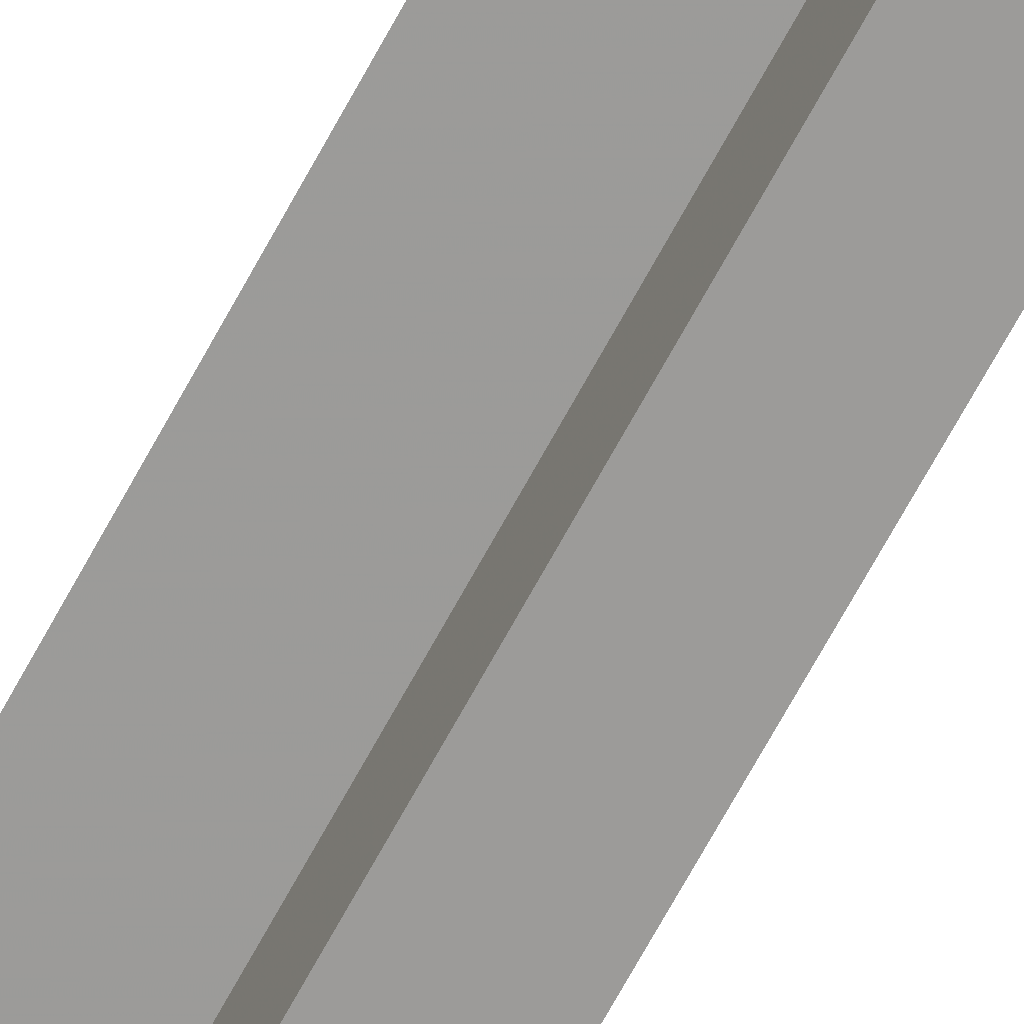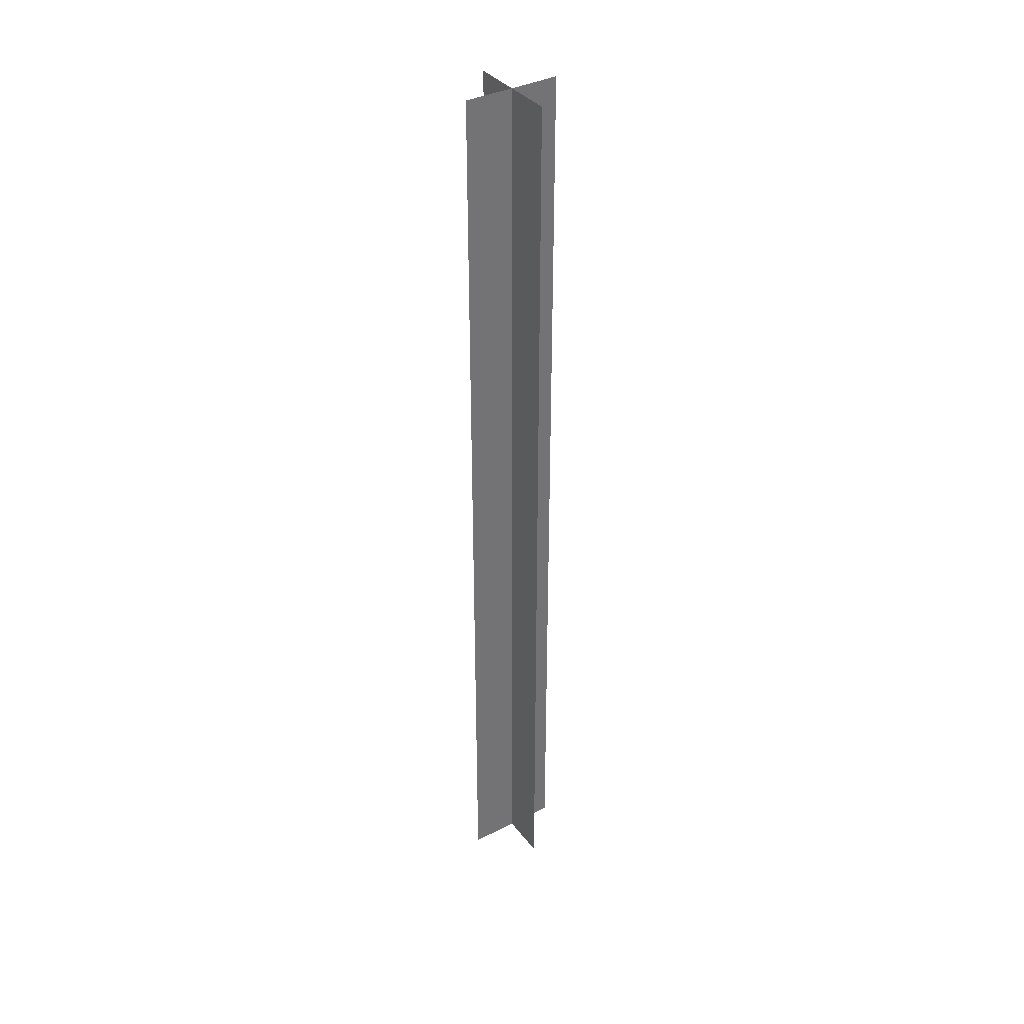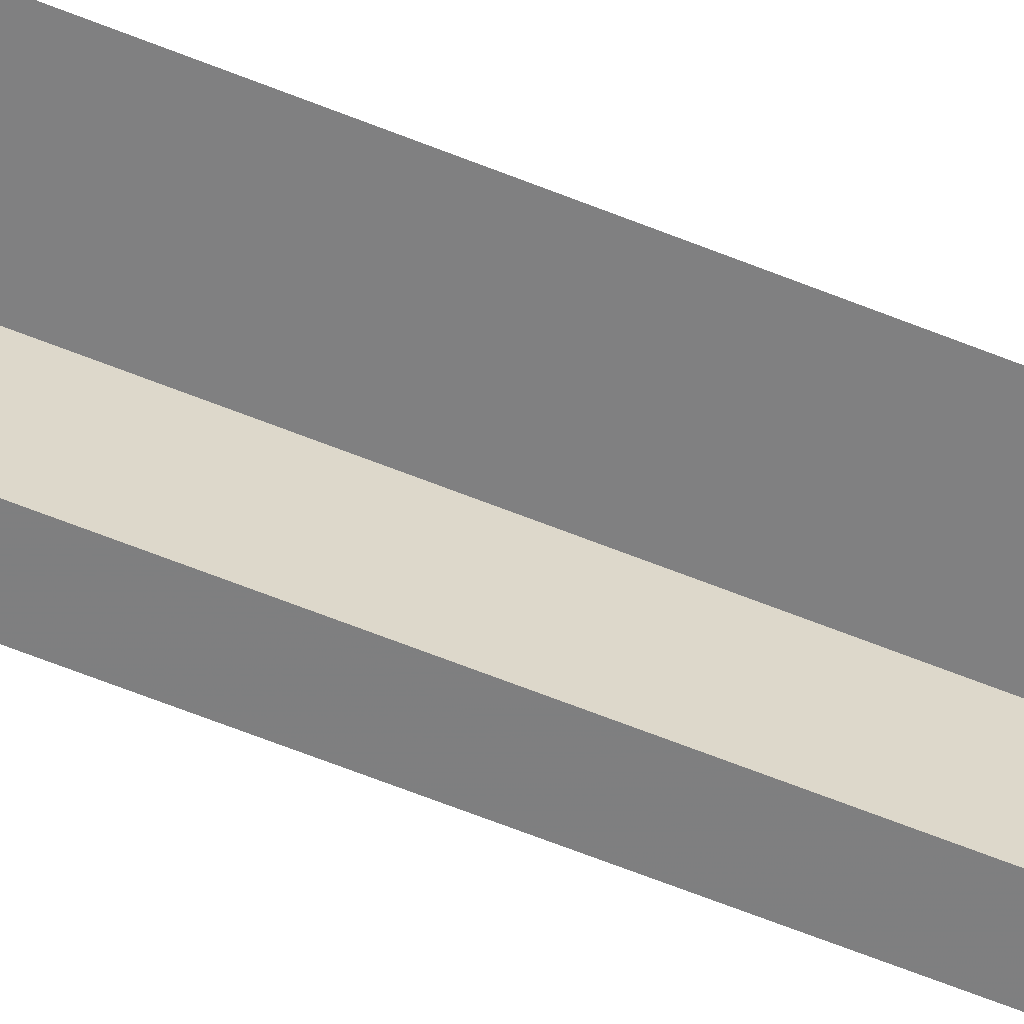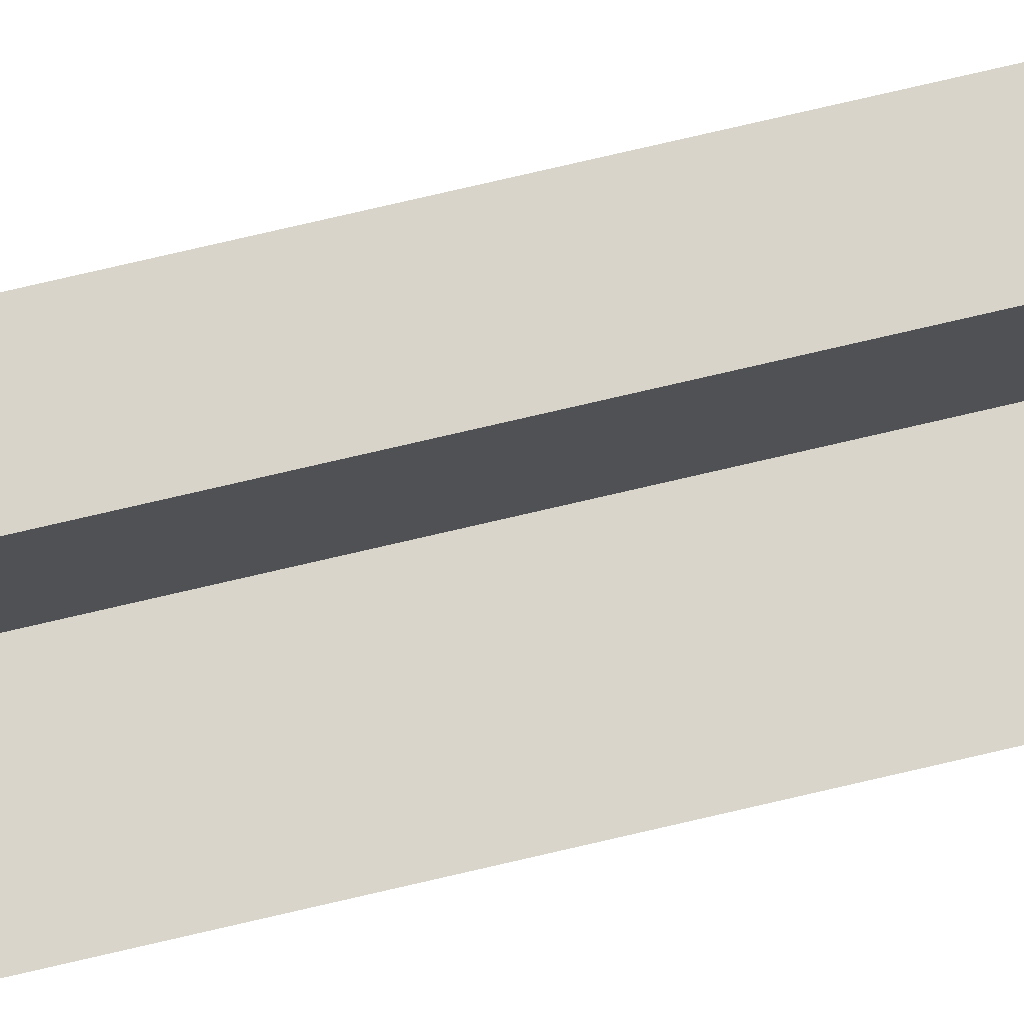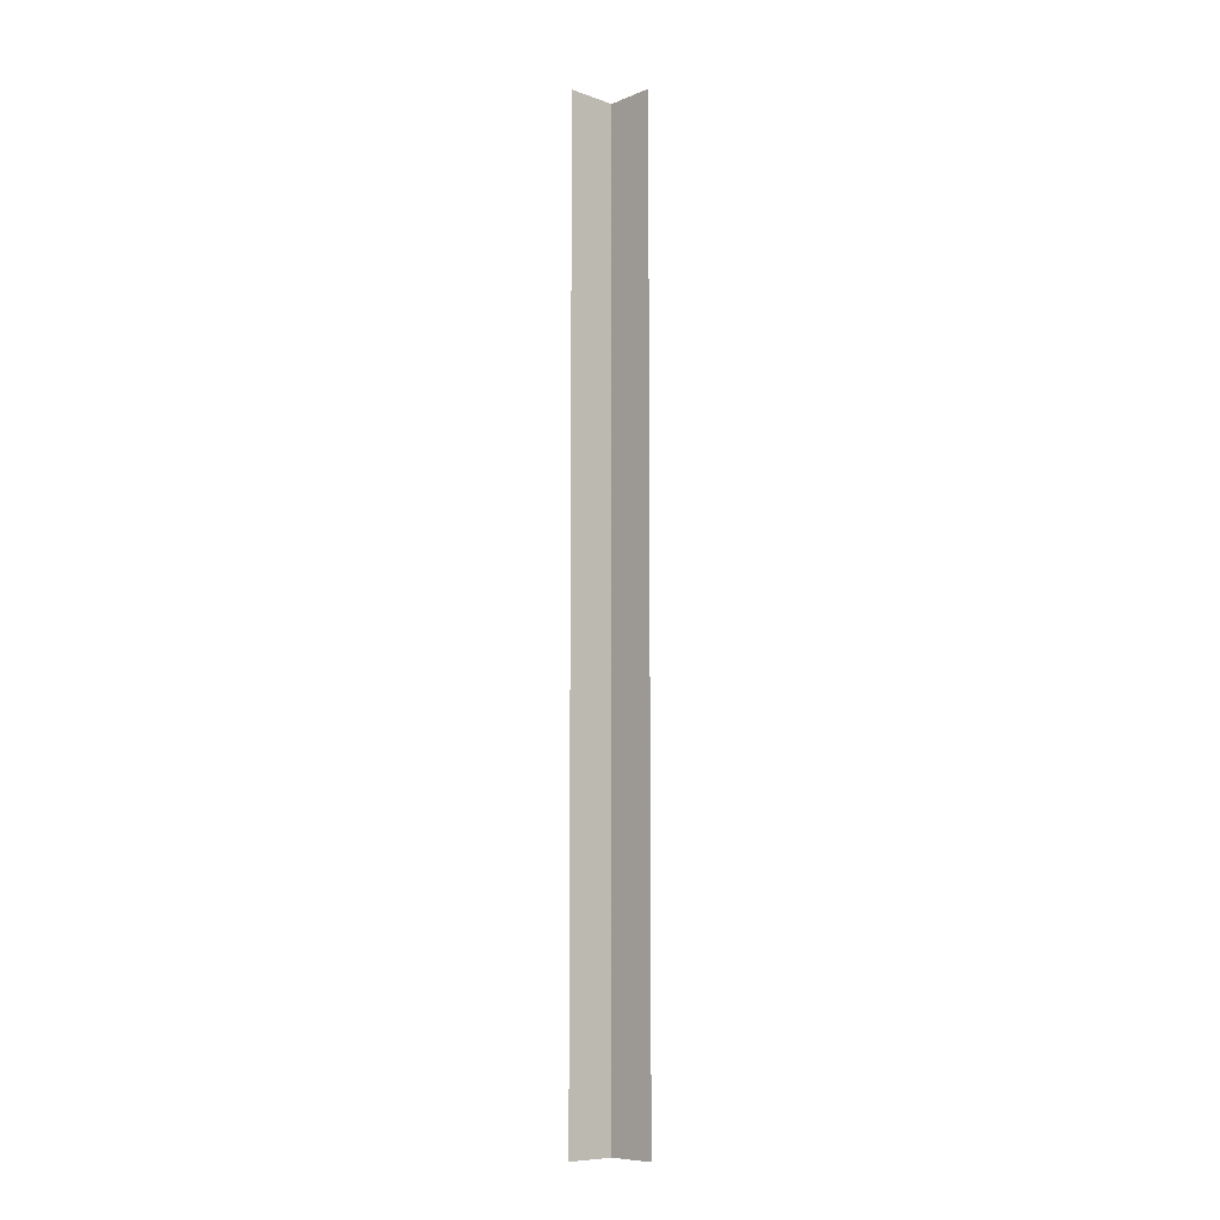
<metadata>
{"format":"obj","ext":"obj","renderer":"f3d","projection":"perspective","resolution":1024,"background":"white","views":[{"elev":-69.8,"azim":151.4,"up":"+Y"},{"elev":36.5,"azim":147.1,"up":"+Z"},{"elev":-60.2,"azim":67.3,"up":"+Y"},{"elev":75.0,"azim":-103.2,"up":"+Y"},{"elev":-8.9,"azim":-133.8,"up":"+Z"}]}
</metadata>
<code>
o 5809
v 2216 1876 14.62
v 2216 1876 14.62
v 2216 1876 14.81
v 2216 1876 14.62
v 2216 1876 14.81
v 2216 1876 14.62
v 2216 1876 14.81
v 2216 1876 14.62
v 2216 1876 14.81
v 2216 1876 14.62
v 2216 1876 14.81
v 2216 1876 14.62
v 2216 1876 14.62
v 2216 1876 14.81
v 2216 1876 14.62
v 2216 1876 14.62
v 2216 1876 14.62
v 2216 1876 14.62
v 2216 1876 14.81
v 2216 1876 14.62
v 2216 1876 14.81
v 2216 1876 14.62
v 2216 1876 14.81
v 2216 1876 14.62
v 2216 1876 14.81
f 1 2 3
f 4 2 5
f 6 2 7
f 8 2 9
f 3 10 11
f 7 10 11
f 9 10 11
f 5 10 11
f 12 13 14
f 12 15 14
f 12 16 14
f 12 17 14
f 14 18 19
f 14 20 21
f 14 22 23
f 14 24 25

</code>
